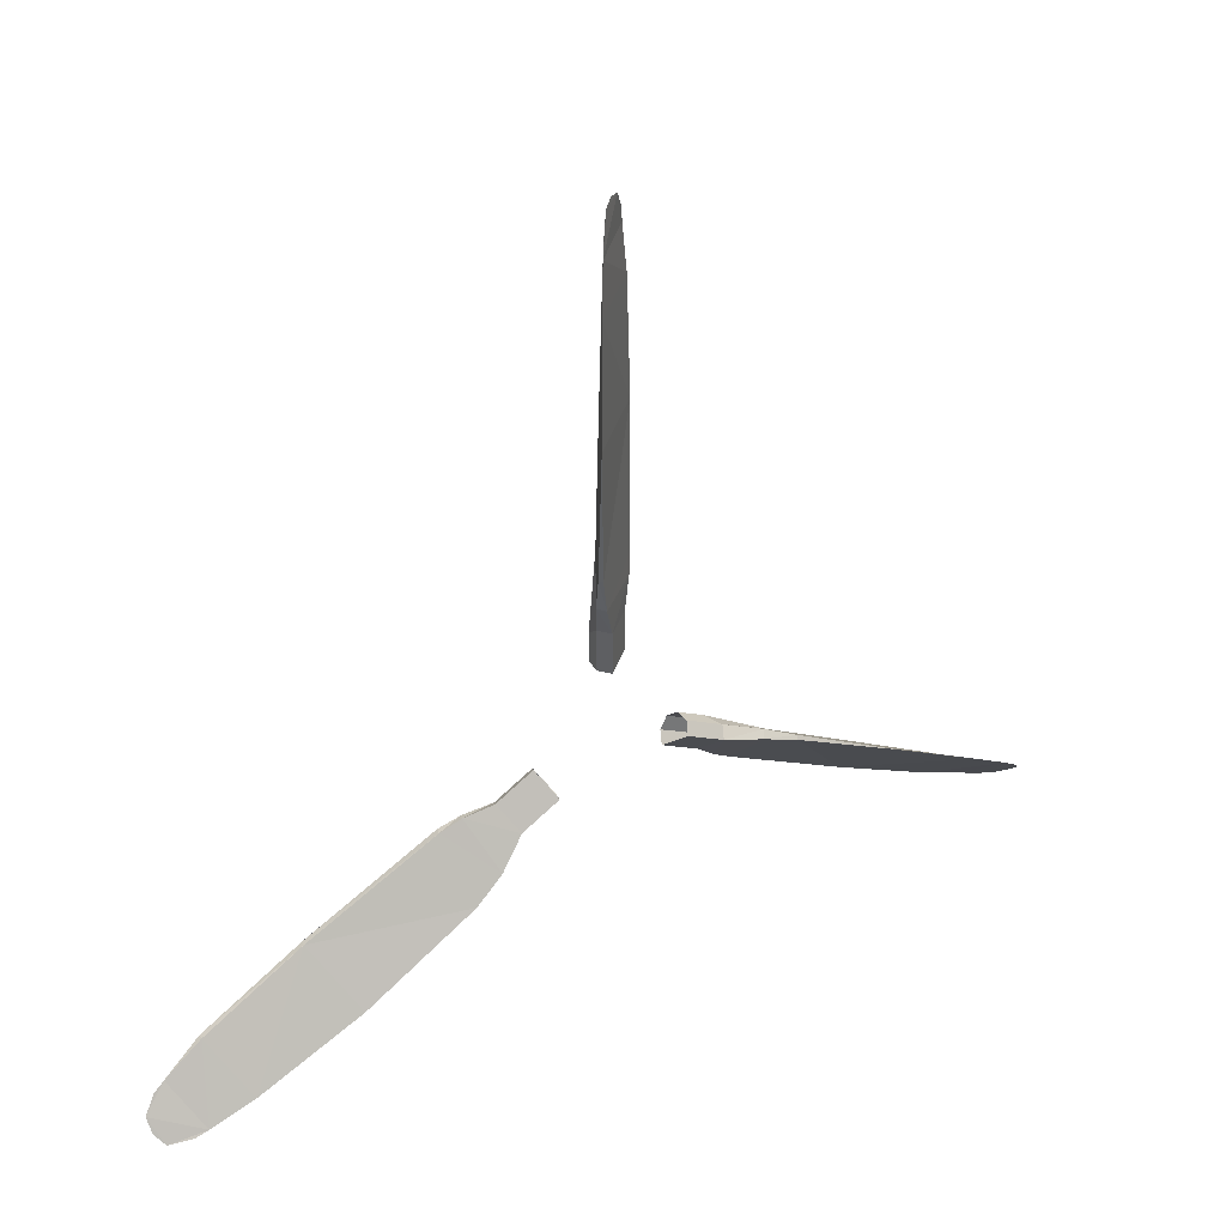
<metadata>
{"format":"obj","ext":"obj","renderer":"f3d","projection":"perspective","resolution":1024,"background":"white","views":[{"elev":39.3,"azim":-30.7,"up":"+Y"}]}
</metadata>
<code>
o ShapeIndexedFaceSet.071_ShapeIndexedFaceSet.072
v -0.2795 6.1 -30.52
v 0.4388 4.99 -30.95
v -0.1976 3.8 -30.77
v -0.5349 3.4 -30.46
v -0.2795 6.1 -30.52
v -0.1976 3.8 -30.77
v -0.5349 3.4 -30.46
v -0.5665 3.8 -30
v -0.2795 6.1 -30.52
v -0.5349 3.4 -30.46
v -0.5349 2.4 -30.46
v -0.5665 3.8 -30
v -0.5349 2.4 -30.46
v -0.5665 2.4 -30
v -0.5665 3.8 -30
v -0.5349 3.4 -30.46
v -0.1976 3.8 -30.77
v -0.5349 2.4 -30.46
v -0.1976 3.8 -30.77
v -0.1976 2.4 -30.77
v -0.5349 2.4 -30.46
v -0.1976 3.8 -30.77
v 0.2583 3.8 -30.73
v 0.2583 2.4 -30.73
v -0.2795 6.1 -30.52
v 0.5266 5.59 -31
v 0.4388 4.99 -30.95
v 0.4388 4.99 -30.95
v 0.2583 3.8 -30.73
v -0.1976 3.8 -30.77
v -0.82 4.96 -29.58
v -0.8986 6.09 -29.31
v -0.2795 6.1 -30.52
v -0.2121 10.3 -30.44
v -0.2795 6.1 -30.52
v -0.8986 6.09 -29.31
v -0.8986 6.09 -29.31
v -0.8742 10.3 -29.15
v -0.2121 10.3 -30.44
v 0.766 10.29 -31.07
v 0.5266 5.59 -31
v -0.2795 6.1 -30.52
v -0.1447 14.1 -30.37
v 0.8235 14.1 -31.03
v 0.766 10.29 -31.07
v -0.1447 14.1 -30.37
v -0.2121 10.3 -30.44
v -0.8742 10.3 -29.15
v -0.1447 14.1 -30.37
v -0.8742 10.3 -29.15
v -0.7409 14.1 -29.35
v -0.6043 15.65 -29.53
v -0.0867 15.66 -30.3
v -0.1447 14.1 -30.37
v 0.7091 15.65 -30.84
v 0.8235 14.1 -31.03
v -0.1447 14.1 -30.37
v 0.2583 3.8 -30.73
v 0.5665 3.8 -30.4
v 0.5665 2.4 -30.4
v -0.2583 3.8 -29.67
v -0.5665 3.8 -30
v -0.5665 2.4 -30
v -0.2583 3.8 -29.67
v -0.6145 4.94 -29.35
v -0.82 4.96 -29.58
v -0.8986 6.09 -29.31
v -0.82 4.96 -29.58
v -0.6145 4.94 -29.35
v 0.4388 4.99 -30.95
v 0.7062 4.74 -30.82
v 0.2583 3.8 -30.73
v 0.4388 4.99 -30.95
v 0.5266 5.59 -31
v 0.8314 5.46 -30.91
v 0.2583 3.8 -30.73
v 0.7062 4.74 -30.82
v 0.8136 4.74 -30.6
v 0.7062 4.74 -30.82
v 0.8314 5.46 -30.91
v 0.8977 5.49 -30.69
v 0.9434 10.29 -31.05
v 0.8314 5.46 -30.91
v 0.5266 5.59 -31
v 0.8235 14.1 -31.03
v 0.9056 14.1 -31.03
v 0.9434 10.29 -31.05
v 0.9434 10.29 -31.05
v 0.9838 10.3 -30.87
v 0.8977 5.49 -30.69
v -0.8986 6.09 -29.31
v -0.7991 6.09 -29.21
v -0.8742 10.3 -29.15
v 0.9838 10.3 -30.87
v 0.9434 10.29 -31.05
v 0.9056 14.1 -31.03
v 0.8885 14.1 -30.9
v 0.9056 14.1 -31.03
v 0.7091 15.65 -30.84
v 0.9056 14.1 -31.03
v 0.8235 14.1 -31.03
v 0.7091 15.65 -30.84
v -0.7991 6.09 -29.21
v 0.8977 5.49 -30.69
v 0.9838 10.3 -30.87
v 0.5665 3.8 -30.4
v -0.2583 3.8 -29.67
v -0.2583 2.4 -29.67
v -0.7409 14.1 -29.35
v -0.8742 10.3 -29.15
v 0.9838 10.3 -30.87
v -0.6043 15.65 -29.53
v -0.7409 14.1 -29.35
v 0.8885 14.1 -30.9
v -0.2583 3.8 -29.67
v 0.5665 3.8 -30.4
v 0.8136 4.74 -30.6
v -0.1976 3.8 -30.77
v 0.2583 2.4 -30.73
v -0.1976 2.4 -30.77
v -0.5665 3.8 -30
v -0.82 4.96 -29.58
v -0.2795 6.1 -30.52
v -0.2121 10.3 -30.44
v 0.766 10.29 -31.07
v -0.2795 6.1 -30.52
v -0.1447 14.1 -30.37
v 0.766 10.29 -31.07
v -0.2121 10.3 -30.44
v -0.7409 14.1 -29.35
v -0.6043 15.65 -29.53
v -0.1447 14.1 -30.37
v -0.0867 15.66 -30.3
v 0.7091 15.65 -30.84
v -0.1447 14.1 -30.37
v 0.2583 3.8 -30.73
v 0.5665 2.4 -30.4
v 0.2583 2.4 -30.73
v -0.2583 3.8 -29.67
v -0.5665 2.4 -30
v -0.2583 2.4 -29.67
v -0.5665 3.8 -30
v -0.2583 3.8 -29.67
v -0.82 4.96 -29.58
v -0.7991 6.09 -29.21
v -0.8986 6.09 -29.31
v -0.6145 4.94 -29.35
v 0.7062 4.74 -30.82
v 0.4388 4.99 -30.95
v 0.8314 5.46 -30.91
v 0.5665 3.8 -30.4
v 0.2583 3.8 -30.73
v 0.8136 4.74 -30.6
v 0.8136 4.74 -30.6
v 0.7062 4.74 -30.82
v 0.8977 5.49 -30.69
v 0.766 10.29 -31.07
v 0.9434 10.29 -31.05
v 0.5266 5.59 -31
v 0.8235 14.1 -31.03
v 0.9434 10.29 -31.05
v 0.766 10.29 -31.07
v 0.9434 10.29 -31.05
v 0.8977 5.49 -30.69
v 0.8314 5.46 -30.91
v 0.9838 10.3 -30.87
v 0.9056 14.1 -31.03
v 0.8885 14.1 -30.9
v -0.7991 6.09 -29.21
v 0.9838 10.3 -30.87
v -0.8742 10.3 -29.15
v 0.5665 3.8 -30.4
v -0.2583 2.4 -29.67
v 0.5665 2.4 -30.4
v 0.8885 14.1 -30.9
v -0.7409 14.1 -29.35
v 0.9838 10.3 -30.87
v -0.6043 15.65 -29.53
v 0.8885 14.1 -30.9
v 0.7091 15.65 -30.84
v 0.8977 5.49 -30.69
v -0.7991 6.09 -29.21
v -0.6145 4.94 -29.35
v -0.2583 3.8 -29.67
v 0.8136 4.74 -30.6
v -0.6145 4.94 -29.35
v 0.8136 4.74 -30.6
v 0.8977 5.49 -30.69
v -0.6145 4.94 -29.35
f 1 2 3
f 4 5 6
f 7 8 9
f 10 11 12
f 13 14 15
f 16 17 18
f 19 20 21
f 22 23 24
f 25 26 27
f 28 29 30
f 31 32 33
f 34 35 36
f 37 38 39
f 40 41 42
f 43 44 45
f 46 47 48
f 49 50 51
f 52 53 54
f 55 56 57
f 58 59 60
f 61 62 63
f 64 65 66
f 67 68 69
f 70 71 72
f 73 74 75
f 76 77 78
f 79 80 81
f 82 83 84
f 85 86 87
f 88 89 90
f 91 92 93
f 94 95 96
f 97 98 99
f 100 101 102
f 103 104 105
f 106 107 108
f 109 110 111
f 112 113 114
f 115 116 117
f 118 119 120
f 121 122 123
f 124 125 126
f 127 128 129
f 130 131 132
f 133 134 135
f 136 137 138
f 139 140 141
f 142 143 144
f 145 146 147
f 148 149 150
f 151 152 153
f 154 155 156
f 157 158 159
f 160 161 162
f 163 164 165
f 166 167 168
f 169 170 171
f 172 173 174
f 175 176 177
f 178 179 180
f 181 182 183
f 184 185 186
f 187 188 189
o ShapeIndexedFaceSet.076_ShapeIndexedFaceSet.077
v 14.26 -8.701 -30.55
v 13.62 -8.618 -30.78
v 13.61 -7.755 -30.3
v 13.61 -7.755 -30.3
v 13.62 -8.618 -30.78
v 13.2 -8.439 -30.84
v 14.6 -8.464 -30.21
v 14.26 -8.701 -30.55
v 13.61 -7.755 -30.3
v 13.61 -7.755 -30.3
v 14.71 -8.13 -29.88
v 14.6 -8.464 -30.21
v 13.61 -7.755 -30.3
v 14.22 -7.572 -29.59
v 14.71 -8.13 -29.88
v 13.86 -7.301 -29.53
v 14.22 -7.572 -29.59
v 13.61 -7.755 -30.3
v 14.26 -8.701 -30.55
v 14.6 -8.464 -30.21
v 14.71 -8.13 -29.88
v 13.2 -8.439 -30.84
v 13.62 -8.618 -30.78
v 14.26 -8.701 -30.55
v 14.71 -8.13 -29.88
v 14.22 -7.572 -29.59
v 13.86 -7.301 -29.53
v 14.26 -8.701 -30.55
v 14.71 -8.13 -29.88
v 13.86 -7.301 -29.53
v 13.2 -8.439 -30.84
v 14.26 -8.701 -30.55
v 13.86 -7.301 -29.53
f 190 191 192
f 193 194 195
f 196 197 198
f 199 200 201
f 202 203 204
f 205 206 207
f 208 209 210
f 211 212 213
f 214 215 216
f 217 218 219
f 220 221 222
o ShapeIndexedFaceSet.072_ShapeIndexedFaceSet.073
v 0.4063 16.7 -30.55
v 0.6562 16.1 -30.78
v -0.0867 15.66 -30.3
v -0.0867 15.66 -30.3
v 0.6562 16.1 -30.78
v 0.7091 15.65 -30.84
v 0.0283 16.88 -30.21
v 0.4063 16.7 -30.55
v -0.0867 15.66 -30.3
v -0.0867 15.66 -30.3
v -0.3118 16.8 -29.88
v 0.0283 16.88 -30.21
v -0.0867 15.66 -30.3
v -0.5514 16.1 -29.59
v -0.3118 16.8 -29.88
v -0.6043 15.65 -29.53
v -0.5514 16.1 -29.59
v -0.0867 15.66 -30.3
v 0.4063 16.7 -30.55
v 0.0283 16.88 -30.21
v -0.3118 16.8 -29.88
v 0.7091 15.65 -30.84
v 0.6562 16.1 -30.78
v 0.4063 16.7 -30.55
v -0.3118 16.8 -29.88
v -0.5514 16.1 -29.59
v -0.6043 15.65 -29.53
v 0.4063 16.7 -30.55
v -0.3118 16.8 -29.88
v -0.6043 15.65 -29.53
v 0.7091 15.65 -30.84
v 0.4063 16.7 -30.55
v -0.6043 15.65 -29.53
f 223 224 225
f 226 227 228
f 229 230 231
f 232 233 234
f 235 236 237
f 238 239 240
f 241 242 243
f 244 245 246
f 247 248 249
f 250 251 252
f 253 254 255
o ShapeIndexedFaceSet.075_ShapeIndexedFaceSet.076
v 5.423 -2.808 -30.52
v 4.102 -2.875 -30.95
v 3.39 -1.729 -30.77
v 3.212 -1.237 -30.46
v 5.423 -2.808 -30.52
v 3.39 -1.729 -30.77
v 3.212 -1.237 -30.46
v 3.574 -1.409 -30
v 5.423 -2.808 -30.52
v 3.212 -1.237 -30.46
v 2.346 -0.7367 -30.46
v 3.574 -1.409 -30
v 2.346 -0.7367 -30.46
v 2.362 -0.7093 -30
v 3.574 -1.409 -30
v 3.212 -1.237 -30.46
v 3.39 -1.729 -30.77
v 2.346 -0.7367 -30.46
v 3.39 -1.729 -30.77
v 2.177 -1.029 -30.77
v 2.346 -0.7367 -30.46
v 3.39 -1.729 -30.77
v 3.162 -2.124 -30.73
v 1.949 -1.424 -30.73
v 5.423 -2.808 -30.52
v 4.578 -3.251 -31
v 4.102 -2.875 -30.95
v 4.102 -2.875 -30.95
v 3.162 -2.124 -30.73
v 3.39 -1.729 -30.77
v 4.705 -1.77 -29.58
v 5.723 -2.267 -29.31
v 5.423 -2.808 -30.52
v 9.026 -4.966 -30.44
v 5.423 -2.808 -30.52
v 5.723 -2.267 -29.31
v 5.723 -2.267 -29.31
v 9.357 -4.393 -29.15
v 9.026 -4.966 -30.44
v 8.529 -5.808 -31.07
v 4.578 -3.251 -31
v 5.423 -2.808 -30.52
v 12.28 -6.924 -30.37
v 11.8 -7.763 -31.03
v 8.529 -5.808 -31.07
v 12.28 -6.924 -30.37
v 9.026 -4.966 -30.44
v 9.357 -4.393 -29.15
v 12.28 -6.924 -30.37
v 9.357 -4.393 -29.15
v 12.58 -6.408 -29.35
v 13.86 -7.301 -29.53
v 13.61 -7.755 -30.3
v 12.28 -6.924 -30.37
v 13.2 -8.439 -30.84
v 11.8 -7.763 -31.03
v 12.28 -6.924 -30.37
v 3.162 -2.124 -30.73
v 3.008 -2.39 -30.4
v 1.795 -1.691 -30.4
v 3.42 -1.676 -29.67
v 3.574 -1.409 -30
v 2.362 -0.7093 -30
v 3.42 -1.676 -29.67
v 4.585 -1.938 -29.35
v 4.705 -1.77 -29.58
v 5.723 -2.267 -29.31
v 4.705 -1.77 -29.58
v 4.585 -1.938 -29.35
v 4.102 -2.875 -30.95
v 3.752 -2.982 -30.82
v 3.162 -2.124 -30.73
v 4.102 -2.875 -30.95
v 4.578 -3.251 -31
v 4.313 -3.45 -30.91
v 3.162 -2.124 -30.73
v 3.752 -2.982 -30.82
v 3.698 -3.075 -30.6
v 3.752 -2.982 -30.82
v 4.313 -3.45 -30.91
v 4.306 -3.522 -30.69
v 8.44 -5.962 -31.05
v 4.313 -3.45 -30.91
v 4.578 -3.251 -31
v 11.8 -7.763 -31.03
v 11.76 -7.834 -31.03
v 8.44 -5.962 -31.05
v 8.44 -5.962 -31.05
v 8.428 -6.002 -30.87
v 4.306 -3.522 -30.69
v 5.723 -2.267 -29.31
v 5.674 -2.353 -29.21
v 9.357 -4.393 -29.15
v 8.428 -6.002 -30.87
v 8.44 -5.962 -31.05
v 11.76 -7.834 -31.03
v 11.77 -7.819 -30.9
v 11.76 -7.834 -31.03
v 13.2 -8.439 -30.84
v 11.76 -7.834 -31.03
v 11.8 -7.763 -31.03
v 13.2 -8.439 -30.84
v 5.674 -2.353 -29.21
v 4.306 -3.522 -30.69
v 8.428 -6.002 -30.87
v 3.008 -2.39 -30.4
v 3.42 -1.676 -29.67
v 2.208 -0.9763 -29.67
v 12.58 -6.408 -29.35
v 9.357 -4.393 -29.15
v 8.428 -6.002 -30.87
v 13.86 -7.301 -29.53
v 12.58 -6.408 -29.35
v 11.77 -7.819 -30.9
v 3.42 -1.676 -29.67
v 3.008 -2.39 -30.4
v 3.698 -3.075 -30.6
v 3.39 -1.729 -30.77
v 1.949 -1.424 -30.73
v 2.177 -1.029 -30.77
v 3.574 -1.409 -30
v 4.705 -1.77 -29.58
v 5.423 -2.808 -30.52
v 9.026 -4.966 -30.44
v 8.529 -5.808 -31.07
v 5.423 -2.808 -30.52
v 12.28 -6.924 -30.37
v 8.529 -5.808 -31.07
v 9.026 -4.966 -30.44
v 12.58 -6.408 -29.35
v 13.86 -7.301 -29.53
v 12.28 -6.924 -30.37
v 13.61 -7.755 -30.3
v 13.2 -8.439 -30.84
v 12.28 -6.924 -30.37
v 3.162 -2.124 -30.73
v 1.795 -1.691 -30.4
v 1.949 -1.424 -30.73
v 3.42 -1.676 -29.67
v 2.362 -0.7093 -30
v 2.208 -0.9763 -29.67
v 3.574 -1.409 -30
v 3.42 -1.676 -29.67
v 4.705 -1.77 -29.58
v 5.674 -2.353 -29.21
v 5.723 -2.267 -29.31
v 4.585 -1.938 -29.35
v 3.752 -2.982 -30.82
v 4.102 -2.875 -30.95
v 4.313 -3.45 -30.91
v 3.008 -2.39 -30.4
v 3.162 -2.124 -30.73
v 3.698 -3.075 -30.6
v 3.698 -3.075 -30.6
v 3.752 -2.982 -30.82
v 4.306 -3.522 -30.69
v 8.529 -5.808 -31.07
v 8.44 -5.962 -31.05
v 4.578 -3.251 -31
v 11.8 -7.763 -31.03
v 8.44 -5.962 -31.05
v 8.529 -5.808 -31.07
v 8.44 -5.962 -31.05
v 4.306 -3.522 -30.69
v 4.313 -3.45 -30.91
v 8.428 -6.002 -30.87
v 11.76 -7.834 -31.03
v 11.77 -7.819 -30.9
v 5.674 -2.353 -29.21
v 8.428 -6.002 -30.87
v 9.357 -4.393 -29.15
v 3.008 -2.39 -30.4
v 2.208 -0.9763 -29.67
v 1.795 -1.691 -30.4
v 11.77 -7.819 -30.9
v 12.58 -6.408 -29.35
v 8.428 -6.002 -30.87
v 13.86 -7.301 -29.53
v 11.77 -7.819 -30.9
v 13.2 -8.439 -30.84
v 4.306 -3.522 -30.69
v 5.674 -2.353 -29.21
v 4.585 -1.938 -29.35
v 3.42 -1.676 -29.67
v 3.698 -3.075 -30.6
v 4.585 -1.938 -29.35
v 3.698 -3.075 -30.6
v 4.306 -3.522 -30.69
v 4.585 -1.938 -29.35
f 256 257 258
f 259 260 261
f 262 263 264
f 265 266 267
f 268 269 270
f 271 272 273
f 274 275 276
f 277 278 279
f 280 281 282
f 283 284 285
f 286 287 288
f 289 290 291
f 292 293 294
f 295 296 297
f 298 299 300
f 301 302 303
f 304 305 306
f 307 308 309
f 310 311 312
f 313 314 315
f 316 317 318
f 319 320 321
f 322 323 324
f 325 326 327
f 328 329 330
f 331 332 333
f 334 335 336
f 337 338 339
f 340 341 342
f 343 344 345
f 346 347 348
f 349 350 351
f 352 353 354
f 355 356 357
f 358 359 360
f 361 362 363
f 364 365 366
f 367 368 369
f 370 371 372
f 373 374 375
f 376 377 378
f 379 380 381
f 382 383 384
f 385 386 387
f 388 389 390
f 391 392 393
f 394 395 396
f 397 398 399
f 400 401 402
f 403 404 405
f 406 407 408
f 409 410 411
f 412 413 414
f 415 416 417
f 418 419 420
f 421 422 423
f 424 425 426
f 427 428 429
f 430 431 432
f 433 434 435
f 436 437 438
f 439 440 441
f 442 443 444
o ShapeIndexedFaceSet.073_ShapeIndexedFaceSet.074
v -5.143 -3.292 -30.52
v -4.541 -2.115 -30.95
v -3.192 -2.071 -30.77
v -2.677 -2.163 -30.46
v -5.143 -3.292 -30.52
v -3.192 -2.071 -30.77
v -2.677 -2.163 -30.46
v -3.008 -2.39 -30
v -5.143 -3.292 -30.52
v -2.677 -2.163 -30.46
v -1.811 -1.663 -30.46
v -3.008 -2.39 -30
v -1.811 -1.663 -30.46
v -1.795 -1.691 -30
v -3.008 -2.39 -30
v -2.677 -2.163 -30.46
v -3.192 -2.071 -30.77
v -1.811 -1.663 -30.46
v -3.192 -2.071 -30.77
v -1.98 -1.371 -30.77
v -1.811 -1.663 -30.46
v -3.192 -2.071 -30.77
v -3.42 -1.676 -30.73
v -2.208 -0.9763 -30.73
v -5.143 -3.292 -30.52
v -5.105 -2.339 -31
v -4.541 -2.115 -30.95
v -4.541 -2.115 -30.95
v -3.42 -1.676 -30.73
v -3.192 -2.071 -30.77
v -3.886 -3.19 -29.58
v -4.825 -3.823 -29.31
v -5.143 -3.292 -30.52
v -8.814 -5.333 -30.44
v -5.143 -3.292 -30.52
v -4.825 -3.823 -29.31
v -4.825 -3.823 -29.31
v -8.483 -5.907 -29.15
v -8.814 -5.333 -30.44
v -9.295 -4.481 -31.07
v -5.105 -2.339 -31
v -5.143 -3.292 -30.52
v -12.14 -7.175 -30.37
v -12.62 -6.336 -31.03
v -9.295 -4.481 -31.07
v -12.14 -7.175 -30.37
v -8.814 -5.333 -30.44
v -8.483 -5.907 -29.15
v -12.14 -7.175 -30.37
v -8.483 -5.907 -29.15
v -11.84 -7.691 -29.35
v -13.25 -8.348 -29.53
v -13.52 -7.905 -30.3
v -12.14 -7.175 -30.37
v -13.91 -7.21 -30.84
v -12.62 -6.336 -31.03
v -12.14 -7.175 -30.37
v -3.42 -1.676 -30.73
v -3.574 -1.409 -30.4
v -2.362 -0.7093 -30.4
v -3.162 -2.124 -29.67
v -3.008 -2.39 -30
v -1.795 -1.691 -30
v -3.162 -2.124 -29.67
v -3.971 -3.002 -29.35
v -3.886 -3.19 -29.58
v -4.825 -3.823 -29.31
v -3.886 -3.19 -29.58
v -3.971 -3.002 -29.35
v -4.541 -2.115 -30.95
v -4.458 -1.758 -30.82
v -3.42 -1.676 -30.73
v -4.541 -2.115 -30.95
v -5.105 -2.339 -31
v -5.144 -2.01 -30.91
v -3.42 -1.676 -30.73
v -4.458 -1.758 -30.82
v -4.512 -1.665 -30.6
v -4.458 -1.758 -30.82
v -5.144 -2.01 -30.91
v -5.203 -1.967 -30.69
v -9.383 -4.328 -31.05
v -5.144 -2.01 -30.91
v -5.105 -2.339 -31
v -12.62 -6.336 -31.03
v -12.66 -6.265 -31.03
v -9.383 -4.328 -31.05
v -9.383 -4.328 -31.05
v -9.412 -4.298 -30.87
v -5.203 -1.967 -30.69
v -4.825 -3.823 -29.31
v -4.875 -3.737 -29.21
v -8.483 -5.907 -29.15
v -9.412 -4.298 -30.87
v -9.383 -4.328 -31.05
v -12.66 -6.265 -31.03
v -12.66 -6.28 -30.9
v -12.66 -6.265 -31.03
v -13.91 -7.21 -30.84
v -12.66 -6.265 -31.03
v -12.62 -6.336 -31.03
v -13.91 -7.21 -30.84
v -4.875 -3.737 -29.21
v -5.203 -1.967 -30.69
v -9.412 -4.298 -30.87
v -3.574 -1.409 -30.4
v -3.162 -2.124 -29.67
v -1.949 -1.424 -29.67
v -11.84 -7.691 -29.35
v -8.483 -5.907 -29.15
v -9.412 -4.298 -30.87
v -13.25 -8.348 -29.53
v -11.84 -7.691 -29.35
v -12.66 -6.28 -30.9
v -3.162 -2.124 -29.67
v -3.574 -1.409 -30.4
v -4.512 -1.665 -30.6
v -3.192 -2.071 -30.77
v -2.208 -0.9763 -30.73
v -1.98 -1.371 -30.77
v -3.008 -2.39 -30
v -3.886 -3.19 -29.58
v -5.143 -3.292 -30.52
v -8.814 -5.333 -30.44
v -9.295 -4.481 -31.07
v -5.143 -3.292 -30.52
v -12.14 -7.175 -30.37
v -9.295 -4.481 -31.07
v -8.814 -5.333 -30.44
v -11.84 -7.691 -29.35
v -13.25 -8.348 -29.53
v -12.14 -7.175 -30.37
v -13.52 -7.905 -30.3
v -13.91 -7.21 -30.84
v -12.14 -7.175 -30.37
v -3.42 -1.676 -30.73
v -2.362 -0.7093 -30.4
v -2.208 -0.9763 -30.73
v -3.162 -2.124 -29.67
v -1.795 -1.691 -30
v -1.949 -1.424 -29.67
v -3.008 -2.39 -30
v -3.162 -2.124 -29.67
v -3.886 -3.19 -29.58
v -4.875 -3.737 -29.21
v -4.825 -3.823 -29.31
v -3.971 -3.002 -29.35
v -4.458 -1.758 -30.82
v -4.541 -2.115 -30.95
v -5.144 -2.01 -30.91
v -3.574 -1.409 -30.4
v -3.42 -1.676 -30.73
v -4.512 -1.665 -30.6
v -4.512 -1.665 -30.6
v -4.458 -1.758 -30.82
v -5.203 -1.967 -30.69
v -9.295 -4.481 -31.07
v -9.383 -4.328 -31.05
v -5.105 -2.339 -31
v -12.62 -6.336 -31.03
v -9.383 -4.328 -31.05
v -9.295 -4.481 -31.07
v -9.383 -4.328 -31.05
v -5.203 -1.967 -30.69
v -5.144 -2.01 -30.91
v -9.412 -4.298 -30.87
v -12.66 -6.265 -31.03
v -12.66 -6.28 -30.9
v -4.875 -3.737 -29.21
v -9.412 -4.298 -30.87
v -8.483 -5.907 -29.15
v -3.574 -1.409 -30.4
v -1.949 -1.424 -29.67
v -2.362 -0.7093 -30.4
v -12.66 -6.28 -30.9
v -11.84 -7.691 -29.35
v -9.412 -4.298 -30.87
v -13.25 -8.348 -29.53
v -12.66 -6.28 -30.9
v -13.91 -7.21 -30.84
v -5.203 -1.967 -30.69
v -4.875 -3.737 -29.21
v -3.971 -3.002 -29.35
v -3.162 -2.124 -29.67
v -4.512 -1.665 -30.6
v -3.971 -3.002 -29.35
v -4.512 -1.665 -30.6
v -5.203 -1.967 -30.69
v -3.971 -3.002 -29.35
f 445 446 447
f 448 449 450
f 451 452 453
f 454 455 456
f 457 458 459
f 460 461 462
f 463 464 465
f 466 467 468
f 469 470 471
f 472 473 474
f 475 476 477
f 478 479 480
f 481 482 483
f 484 485 486
f 487 488 489
f 490 491 492
f 493 494 495
f 496 497 498
f 499 500 501
f 502 503 504
f 505 506 507
f 508 509 510
f 511 512 513
f 514 515 516
f 517 518 519
f 520 521 522
f 523 524 525
f 526 527 528
f 529 530 531
f 532 533 534
f 535 536 537
f 538 539 540
f 541 542 543
f 544 545 546
f 547 548 549
f 550 551 552
f 553 554 555
f 556 557 558
f 559 560 561
f 562 563 564
f 565 566 567
f 568 569 570
f 571 572 573
f 574 575 576
f 577 578 579
f 580 581 582
f 583 584 585
f 586 587 588
f 589 590 591
f 592 593 594
f 595 596 597
f 598 599 600
f 601 602 603
f 604 605 606
f 607 608 609
f 610 611 612
f 613 614 615
f 616 617 618
f 619 620 621
f 622 623 624
f 625 626 627
f 628 629 630
f 631 632 633
o ShapeIndexedFaceSet.074_ShapeIndexedFaceSet.075
v -14.67 -7.998 -30.55
v -14.27 -7.481 -30.78
v -13.52 -7.905 -30.3
v -13.52 -7.905 -30.3
v -14.27 -7.481 -30.78
v -13.91 -7.21 -30.84
v -14.63 -8.415 -30.21
v -14.67 -7.998 -30.55
v -13.52 -7.905 -30.3
v -13.52 -7.905 -30.3
v -14.39 -8.67 -29.88
v -14.63 -8.415 -30.21
v -13.52 -7.905 -30.3
v -13.67 -8.527 -29.59
v -14.39 -8.67 -29.88
v -13.25 -8.348 -29.53
v -13.67 -8.527 -29.59
v -13.52 -7.905 -30.3
v -14.67 -7.998 -30.55
v -14.63 -8.415 -30.21
v -14.39 -8.67 -29.88
v -13.91 -7.21 -30.84
v -14.27 -7.481 -30.78
v -14.67 -7.998 -30.55
v -14.39 -8.67 -29.88
v -13.67 -8.527 -29.59
v -13.25 -8.348 -29.53
v -14.67 -7.998 -30.55
v -14.39 -8.67 -29.88
v -13.25 -8.348 -29.53
v -13.91 -7.21 -30.84
v -14.67 -7.998 -30.55
v -13.25 -8.348 -29.53
f 634 635 636
f 637 638 639
f 640 641 642
f 643 644 645
f 646 647 648
f 649 650 651
f 652 653 654
f 655 656 657
f 658 659 660
f 661 662 663
f 664 665 666

</code>
